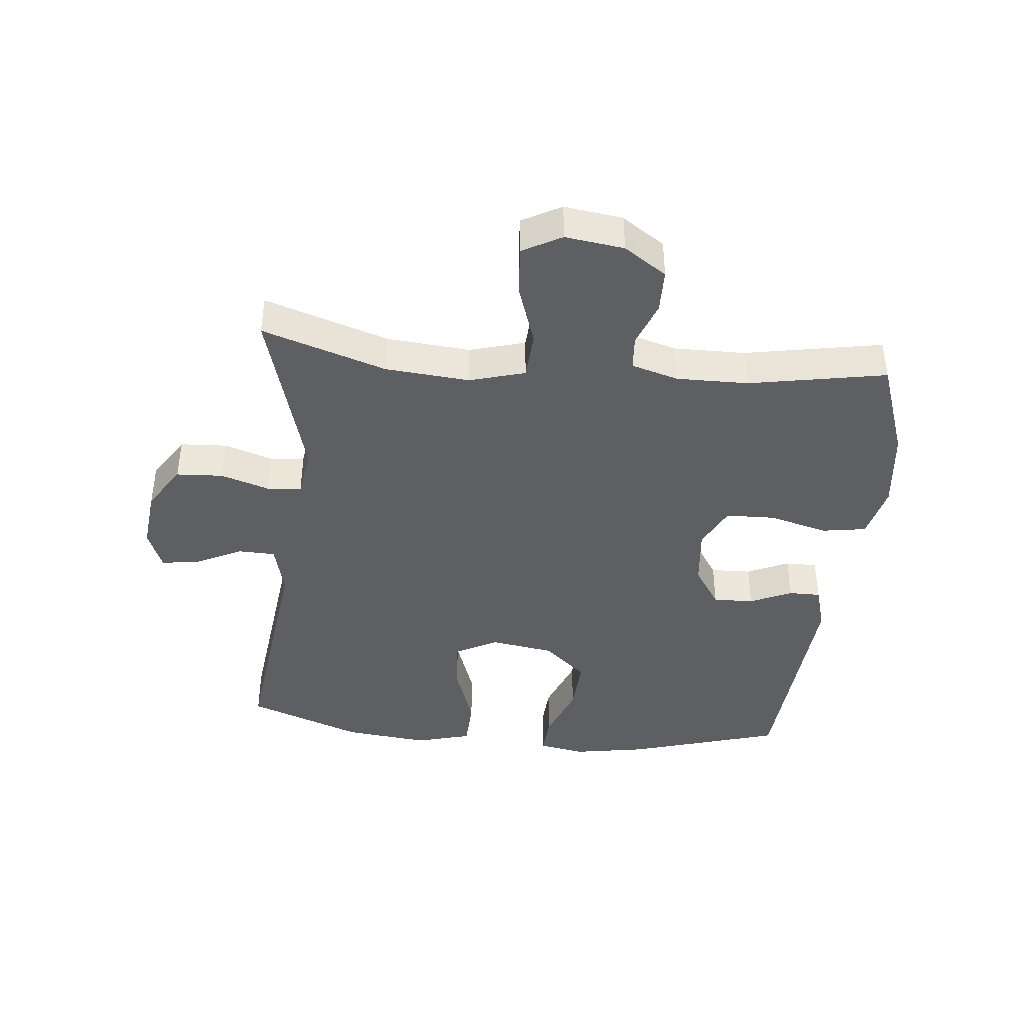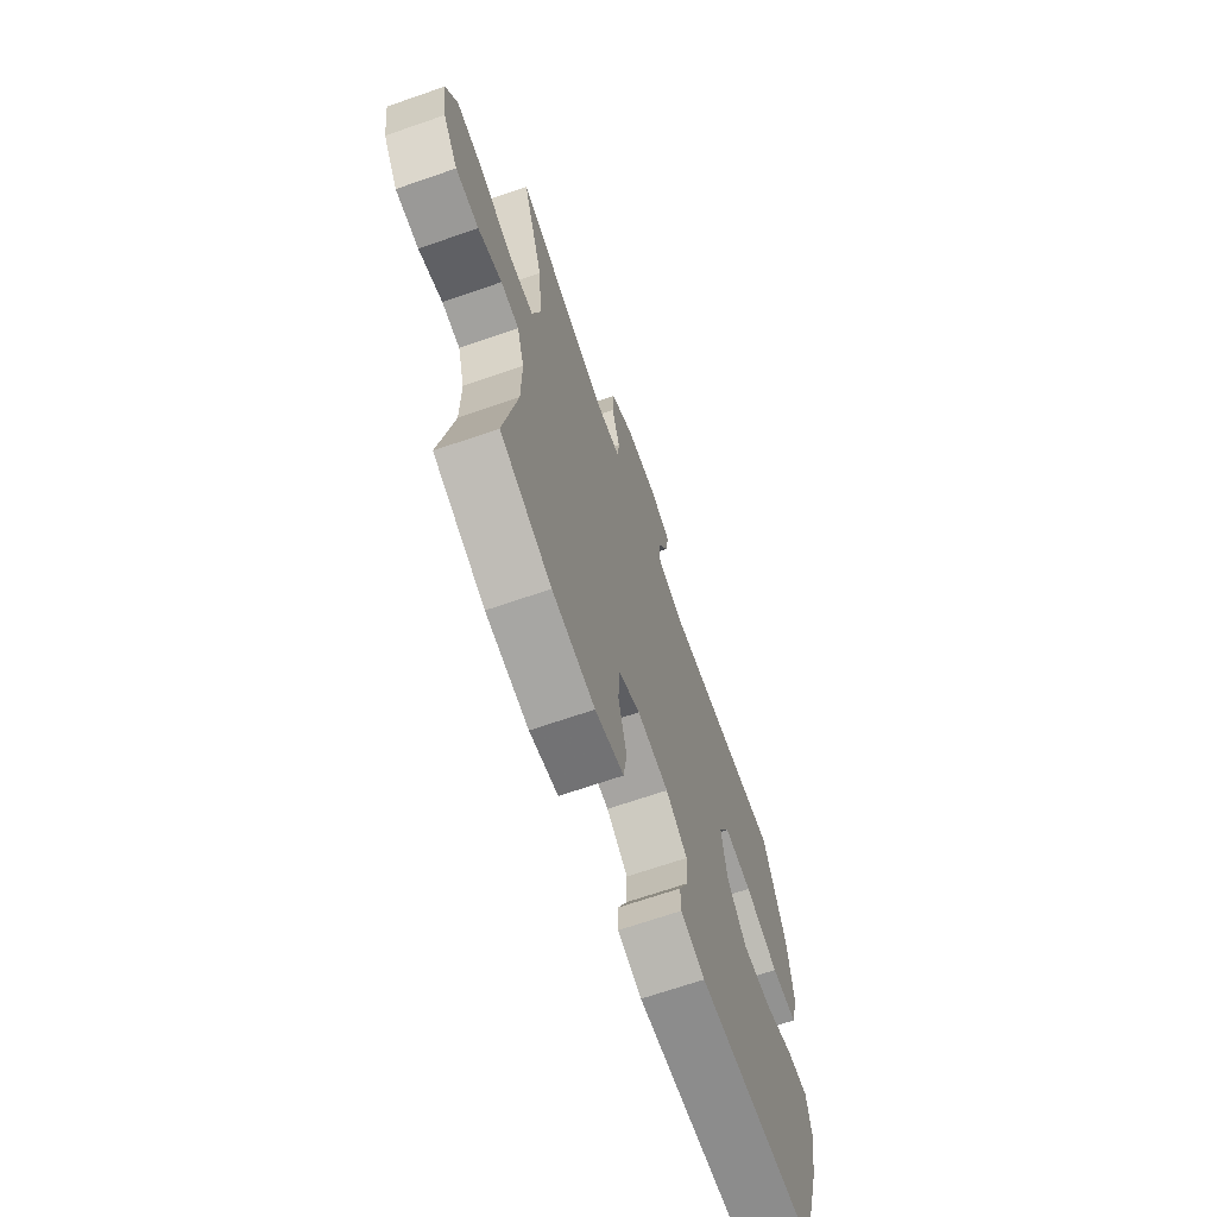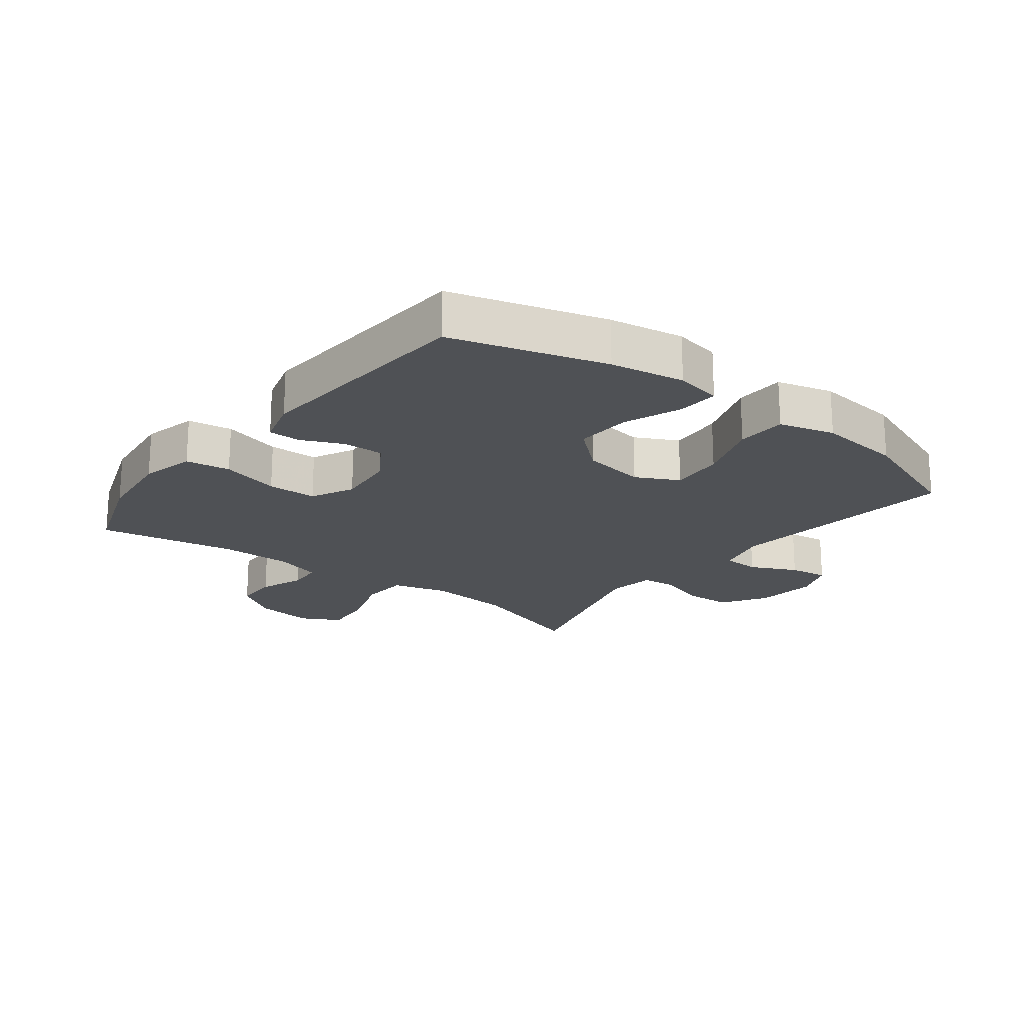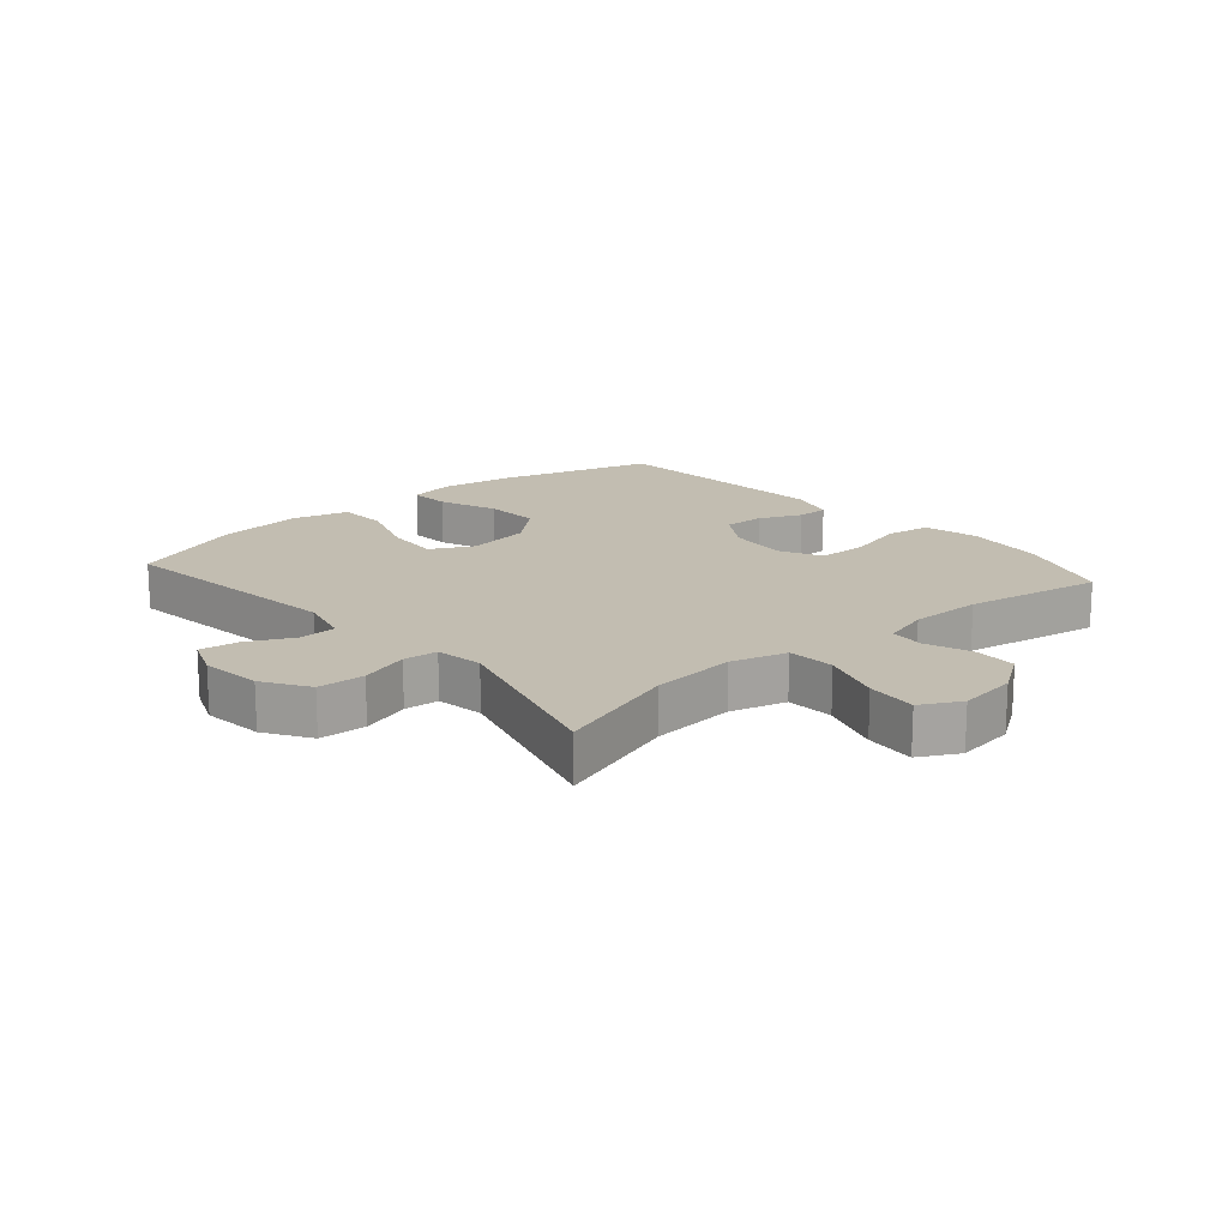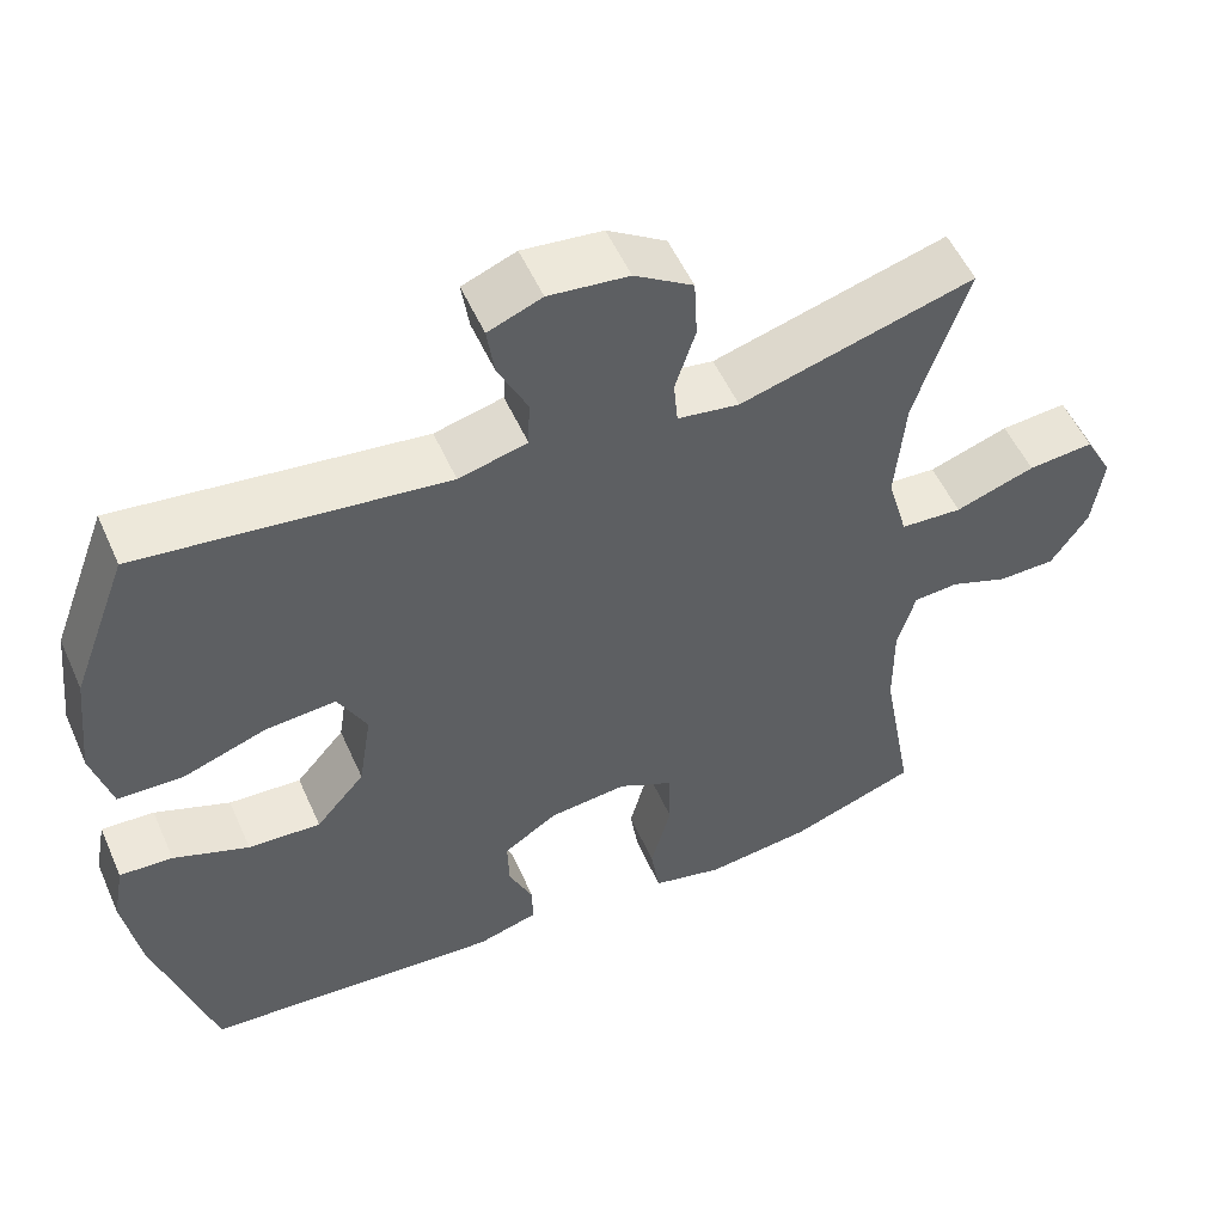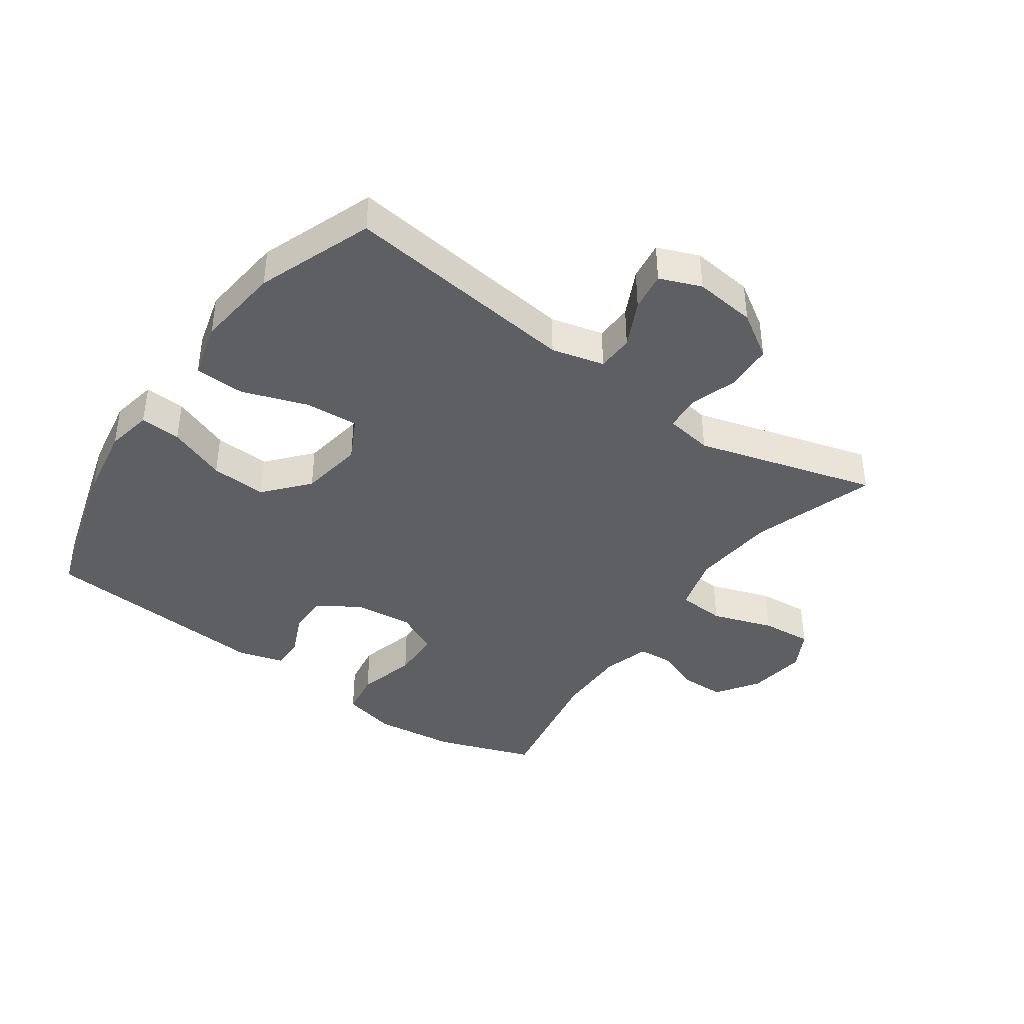
<metadata>
{"format":"obj","ext":"obj","renderer":"f3d","projection":"perspective","resolution":1024,"background":"white","views":[{"elev":-41.5,"azim":84.4,"up":"+Y"},{"elev":-68.2,"azim":109.1,"up":"+Z"},{"elev":-20.1,"azim":-127.6,"up":"+Y"},{"elev":16.9,"azim":49.0,"up":"+Y"},{"elev":53.5,"azim":-23.7,"up":"+Z"},{"elev":-40.6,"azim":-35.2,"up":"+Y"}]}
</metadata>
<code>
v -0.5 0.07 -0.5
v -0.572 0.07 -0.255
v -0.592 0.07 -0.137
v -0.578 0.07 -0.063
v -0.513 0.07 -0.067
v -0.42 0.07 -0.103
v -0.331 0.07 -0.108
v -0.271 0.07 -0.039
v -0.255 0.07 0.062
v -0.29 0.07 0.13
v -0.376 0.07 0.124
v -0.48 0.07 0.088
v -0.56 0.07 0.091
v -0.584 0.07 0.18
v -0.569 0.07 0.316
v -0.5 0.07 0.5
v -0.125 0.07 0.454
v -0.041 0.07 0.475
v -0.039 0.07 0.534
v -0.075 0.07 0.608
v -0.084 0.07 0.67
v -0.018 0.07 0.696
v 0.08 0.07 0.685
v 0.152 0.07 0.639
v 0.156 0.07 0.564
v 0.131 0.07 0.486
v 0.136 0.07 0.431
v 0.212 0.07 0.419
v 0.5 0.07 0.5
v 0.435 0.07 0.302
v 0.423 0.07 0.167
v 0.448 0.07 0.078
v 0.524 0.07 0.073
v 0.622 0.07 0.106
v 0.703 0.07 0.113
v 0.737 0.07 0.05
v 0.724 0.07 -0.044
v 0.678 0.07 -0.112
v 0.608 0.07 -0.113
v 0.536 0.07 -0.086
v 0.481 0.07 -0.09
v 0.459 0.07 -0.165
v 0.46 0.07 -0.28
v 0.5 0.07 -0.5
v 0.344 0.07 -0.555
v 0.214 0.07 -0.57
v 0.127 0.07 -0.549
v 0.116 0.07 -0.478
v 0.141 0.07 -0.384
v 0.139 0.07 -0.305
v 0.071 0.07 -0.271
v -0.025 0.07 -0.281
v -0.091 0.07 -0.324
v -0.089 0.07 -0.389
v -0.059 0.07 -0.456
v -0.059 0.07 -0.507
v -0.133 0.07 -0.528
v -0.5 0 -0.5
v -0.572 0 -0.255
v -0.592 0 -0.137
v -0.578 0 -0.063
v -0.513 0 -0.067
v -0.42 0 -0.103
v -0.331 0 -0.108
v -0.271 0 -0.039
v -0.255 0 0.062
v -0.29 0 0.13
v -0.376 0 0.124
v -0.48 0 0.088
v -0.56 0 0.091
v -0.584 0 0.18
v -0.569 0 0.316
v -0.5 0 0.5
v -0.125 0 0.454
v -0.041 0 0.475
v -0.039 0 0.534
v -0.075 0 0.608
v -0.084 0 0.67
v -0.018 0 0.696
v 0.08 0 0.685
v 0.152 0 0.639
v 0.156 0 0.564
v 0.131 0 0.486
v 0.136 0 0.431
v 0.212 0 0.419
v 0.5 0 0.5
v 0.435 0 0.302
v 0.423 0 0.167
v 0.448 0 0.078
v 0.524 0 0.073
v 0.622 0 0.106
v 0.703 0 0.113
v 0.737 0 0.05
v 0.724 0 -0.044
v 0.678 0 -0.112
v 0.608 0 -0.113
v 0.536 0 -0.086
v 0.481 0 -0.09
v 0.459 0 -0.165
v 0.46 0 -0.28
v 0.5 0 -0.5
v 0.344 0 -0.555
v 0.214 0 -0.57
v 0.127 0 -0.549
v 0.116 0 -0.478
v 0.141 0 -0.384
v 0.139 0 -0.305
v 0.071 0 -0.271
v -0.025 0 -0.281
v -0.091 0 -0.324
v -0.089 0 -0.389
v -0.059 0 -0.456
v -0.059 0 -0.507
v -0.133 0 -0.528
f 54 55 56 57
f 53 54 57 1
f 52 53 1 2
f 51 52 2 3
f 46 47 48 49
f 46 49 50
f 43 44 45 46
f 42 43 46 50
f 41 42 50 51
f 37 38 39 40
f 37 40 41
f 36 37 41
f 33 34 35 36
f 32 33 36 41
f 31 32 41 51
f 28 29 30
f 27 28 30 31
f 23 24 25 26
f 23 26 27
f 22 23 27
f 19 20 21 22
f 18 19 22 27
f 17 18 27 31
f 11 12 13 14
f 10 11 14 15
f 3 4 5 6
f 3 6 7
f 51 3 7
f 31 51 7 8
f 17 31 8 9
f 10 15 16 17
f 9 10 17
f 114 113 112 111
f 58 114 111 110
f 59 58 110 109
f 60 59 109 108
f 106 105 104 103
f 107 106 103
f 103 102 101 100
f 107 103 100 99
f 108 107 99 98
f 97 96 95 94
f 98 97 94
f 98 94 93
f 93 92 91 90
f 98 93 90 89
f 108 98 89 88
f 87 86 85
f 88 87 85 84
f 83 82 81 80
f 84 83 80
f 84 80 79
f 79 78 77 76
f 84 79 76 75
f 88 84 75 74
f 71 70 69 68
f 72 71 68 67
f 63 62 61 60
f 64 63 60
f 64 60 108
f 65 64 108 88
f 66 65 88 74
f 74 73 72 67
f 74 67 66
f 1 58 59 2
f 2 59 60 3
f 3 60 61 4
f 4 61 62 5
f 5 62 63 6
f 6 63 64 7
f 7 64 65 8
f 8 65 66 9
f 9 66 67 10
f 10 67 68 11
f 11 68 69 12
f 12 69 70 13
f 13 70 71 14
f 14 71 72 15
f 15 72 73 16
f 16 73 74 17
f 17 74 75 18
f 18 75 76 19
f 19 76 77 20
f 20 77 78 21
f 21 78 79 22
f 22 79 80 23
f 23 80 81 24
f 24 81 82 25
f 25 82 83 26
f 26 83 84 27
f 27 84 85 28
f 28 85 86 29
f 29 86 87 30
f 30 87 88 31
f 31 88 89 32
f 32 89 90 33
f 33 90 91 34
f 34 91 92 35
f 35 92 93 36
f 36 93 94 37
f 37 94 95 38
f 38 95 96 39
f 39 96 97 40
f 40 97 98 41
f 41 98 99 42
f 42 99 100 43
f 43 100 101 44
f 44 101 102 45
f 45 102 103 46
f 46 103 104 47
f 47 104 105 48
f 48 105 106 49
f 49 106 107 50
f 50 107 108 51
f 51 108 109 52
f 52 109 110 53
f 53 110 111 54
f 54 111 112 55
f 55 112 113 56
f 56 113 114 57
f 57 114 58 1

</code>
